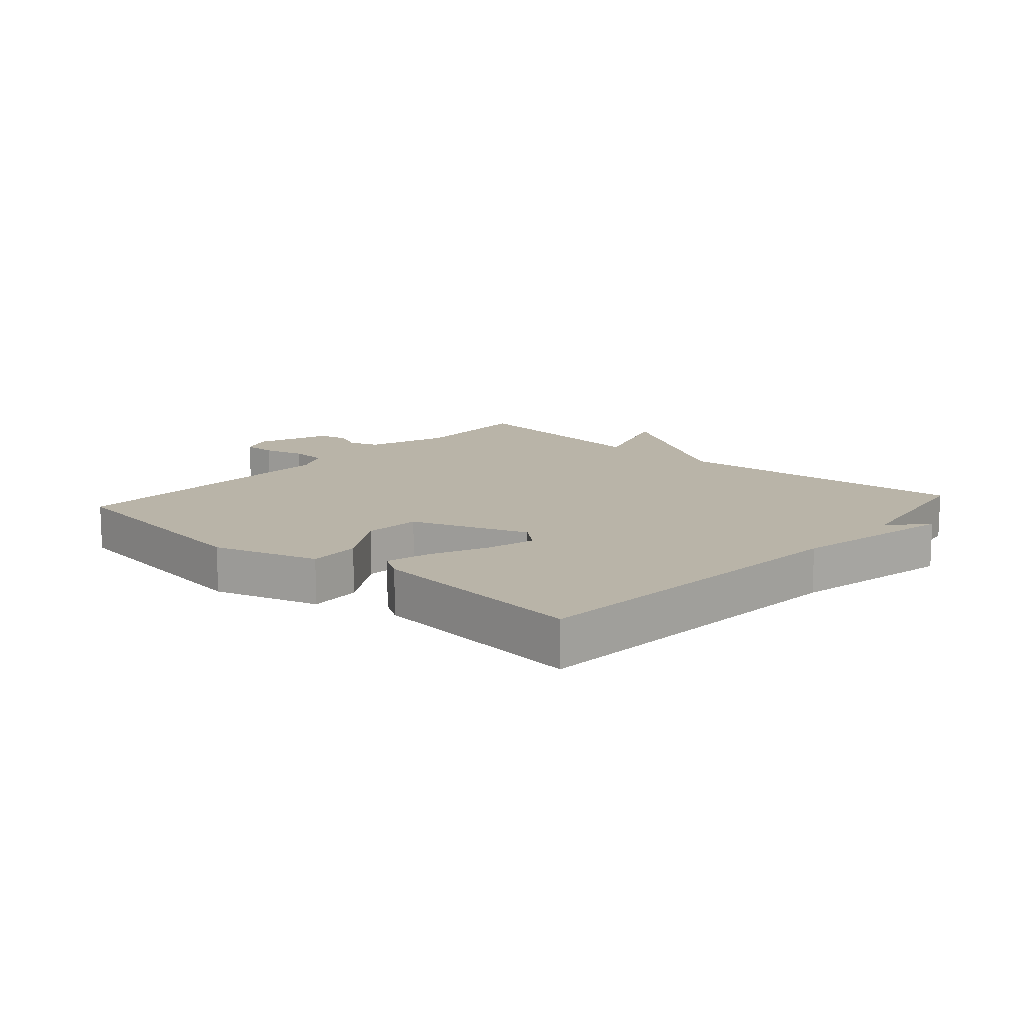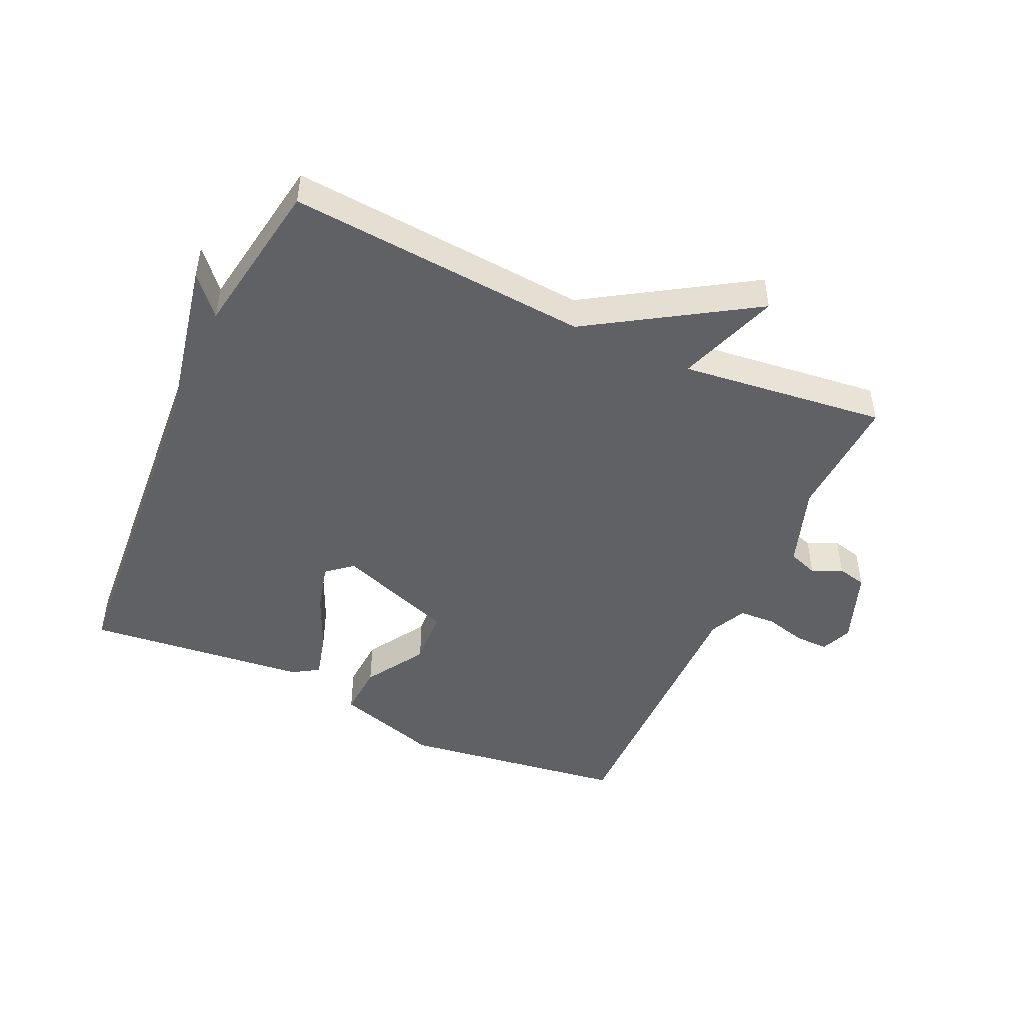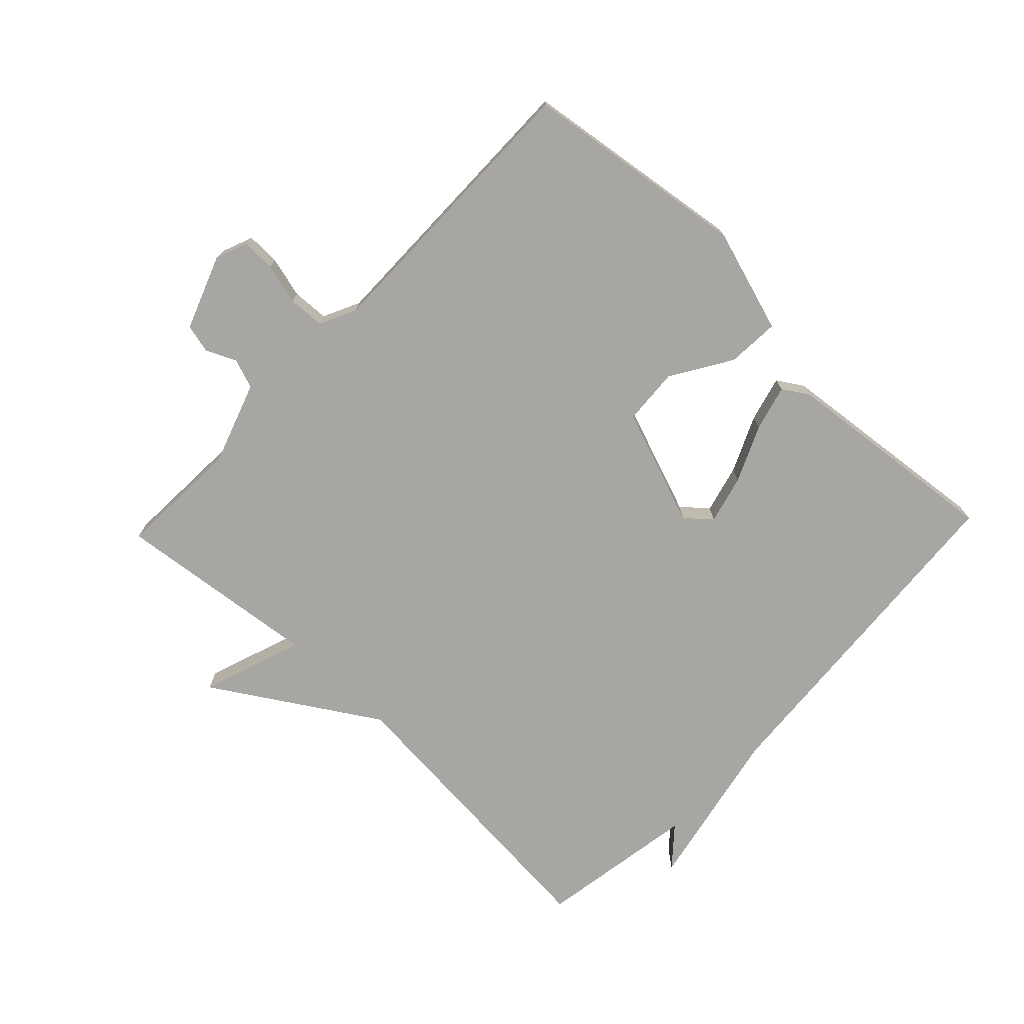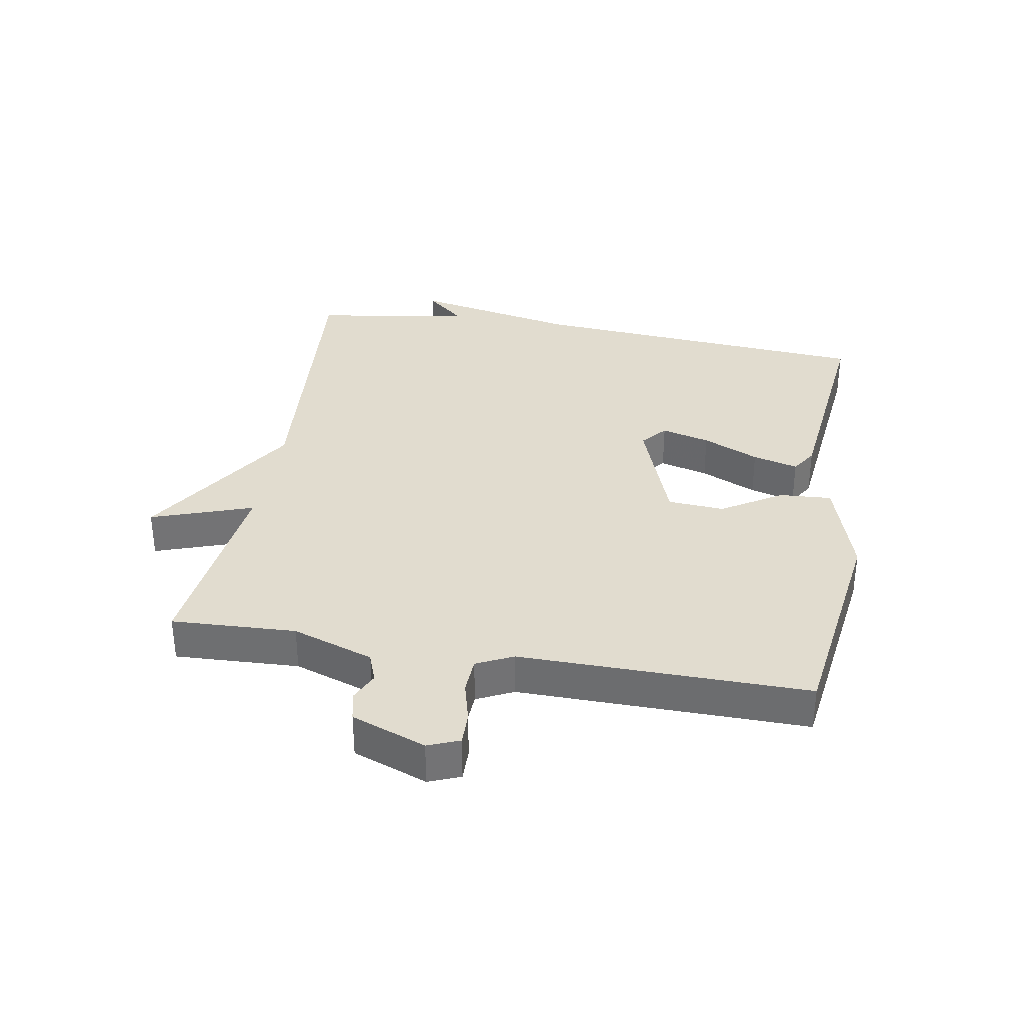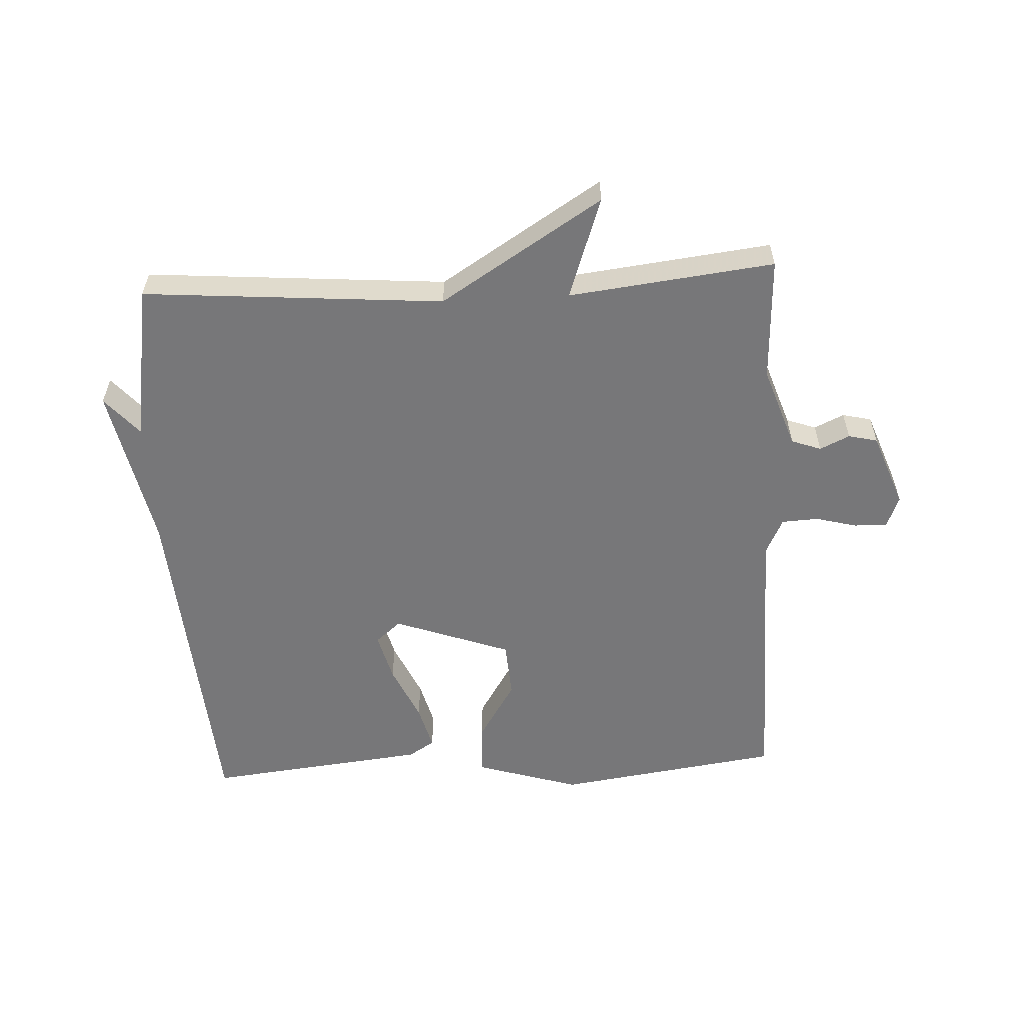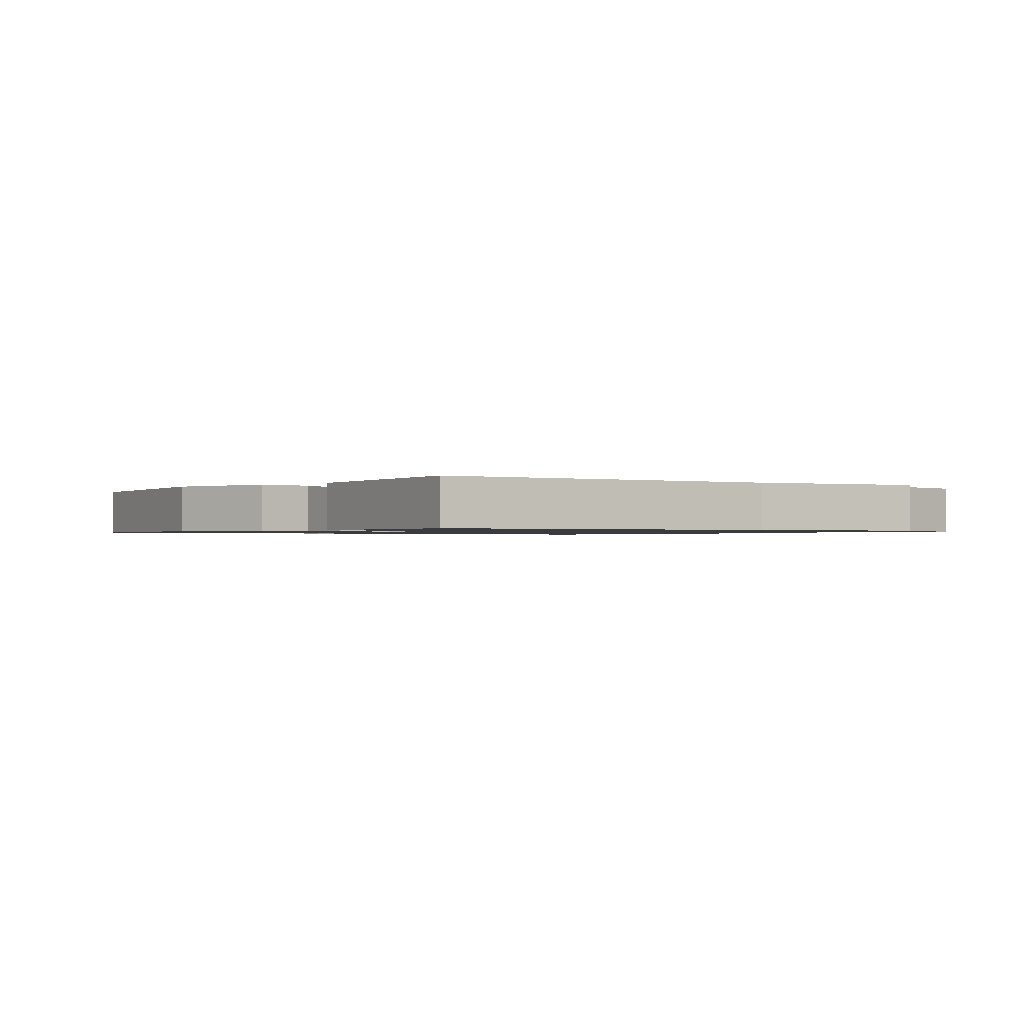
<metadata>
{"format":"obj","ext":"obj","renderer":"f3d","projection":"perspective","resolution":1024,"background":"white","views":[{"elev":13.2,"azim":-138.4,"up":"+Y"},{"elev":-47.6,"azim":-24.6,"up":"+Y"},{"elev":-74.2,"azim":136.3,"up":"+Y"},{"elev":34.5,"azim":99.8,"up":"+Y"},{"elev":-57.2,"azim":3.0,"up":"+Y"},{"elev":-1.0,"azim":-126.6,"up":"+Y"}]}
</metadata>
<code>
v -0.5 0.07 -0.5
v -0.541 0.07 0.049
v -0.594 0.07 0.31
v -0.541 0.07 0.249
v -0.5 0.07 0.5
v -0.025 0.07 0.462
v 0.231 0.07 0.623
v 0.175 0.07 0.462
v 0.5 0.07 0.5
v 0.491 0.07 0.303
v 0.535 0.07 0.174
v 0.582 0.07 0.157
v 0.629 0.07 0.179
v 0.675 0.07 0.168
v 0.719 0.07 0.05
v 0.699 0.07 0
v 0.646 0.07 0.001
v 0.581 0.07 0.018
v 0.523 0.07 0.015
v 0.495 0.07 -0.043
v 0.5 0.07 -0.5
v 0.144 0.07 -0.55
v -0.021 0.07 -0.499
v -0.016 0.07 -0.416
v 0.043 0.07 -0.321
v 0.037 0.07 -0.231
v -0.148 0.07 -0.164
v -0.188 0.07 -0.198
v -0.168 0.07 -0.275
v -0.128 0.07 -0.364
v -0.109 0.07 -0.436
v -0.15 0.07 -0.462
v -0.5 0 -0.5
v -0.541 0 0.049
v -0.594 0 0.31
v -0.541 0 0.249
v -0.5 0 0.5
v -0.025 0 0.462
v 0.231 0 0.623
v 0.175 0 0.462
v 0.5 0 0.5
v 0.491 0 0.303
v 0.535 0 0.174
v 0.582 0 0.157
v 0.629 0 0.179
v 0.675 0 0.168
v 0.719 0 0.05
v 0.699 0 0
v 0.646 0 0.001
v 0.581 0 0.018
v 0.523 0 0.015
v 0.495 0 -0.043
v 0.5 0 -0.5
v 0.144 0 -0.55
v -0.021 0 -0.499
v -0.016 0 -0.416
v 0.043 0 -0.321
v 0.037 0 -0.231
v -0.148 0 -0.164
v -0.188 0 -0.198
v -0.168 0 -0.275
v -0.128 0 -0.364
v -0.109 0 -0.436
v -0.15 0 -0.462
f 32 1 2
f 31 32 2
f 30 31 2
f 29 30 2
f 2 3 4
f 29 2 4
f 28 29 4
f 4 5 6
f 28 4 6
f 27 28 6
f 26 27 6
f 23 24 25
f 22 23 25
f 21 22 25
f 20 21 25
f 19 20 25 26
f 16 17 18
f 15 16 18
f 14 15 18
f 13 14 18
f 12 13 18
f 11 12 18 19
f 19 26 6
f 11 19 6
f 10 11 6
f 6 7 8
f 10 6 8
f 8 9 10
f 34 33 64
f 34 64 63
f 34 63 62
f 34 62 61
f 36 35 34
f 36 34 61
f 36 61 60
f 38 37 36
f 38 36 60
f 38 60 59
f 38 59 58
f 57 56 55
f 57 55 54
f 57 54 53
f 57 53 52
f 58 57 52 51
f 50 49 48
f 50 48 47
f 50 47 46
f 50 46 45
f 50 45 44
f 51 50 44 43
f 38 58 51
f 38 51 43
f 38 43 42
f 40 39 38
f 40 38 42
f 42 41 40
f 1 33 34 2
f 2 34 35 3
f 3 35 36 4
f 4 36 37 5
f 5 37 38 6
f 6 38 39 7
f 7 39 40 8
f 8 40 41 9
f 9 41 42 10
f 10 42 43 11
f 11 43 44 12
f 12 44 45 13
f 13 45 46 14
f 14 46 47 15
f 15 47 48 16
f 16 48 49 17
f 17 49 50 18
f 18 50 51 19
f 19 51 52 20
f 20 52 53 21
f 21 53 54 22
f 22 54 55 23
f 23 55 56 24
f 24 56 57 25
f 25 57 58 26
f 26 58 59 27
f 27 59 60 28
f 28 60 61 29
f 29 61 62 30
f 30 62 63 31
f 31 63 64 32
f 32 64 33 1

</code>
